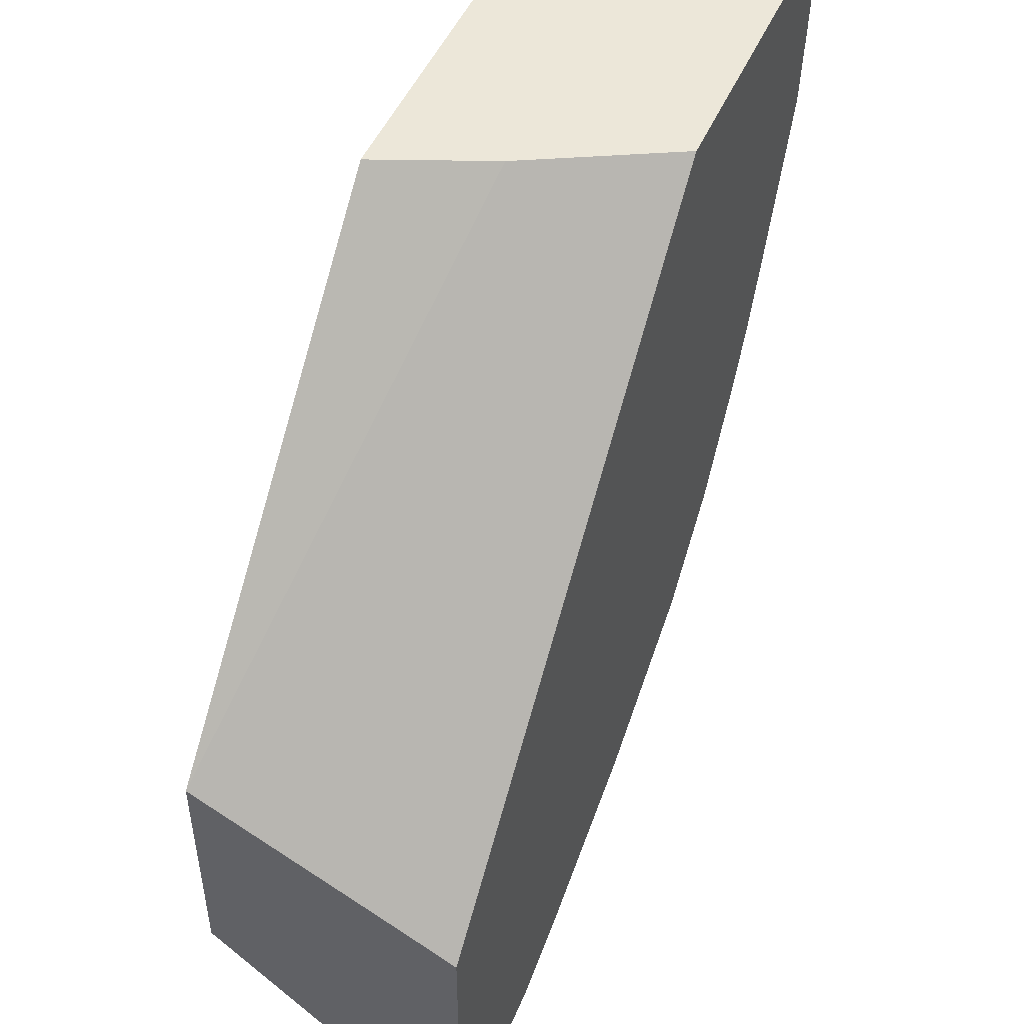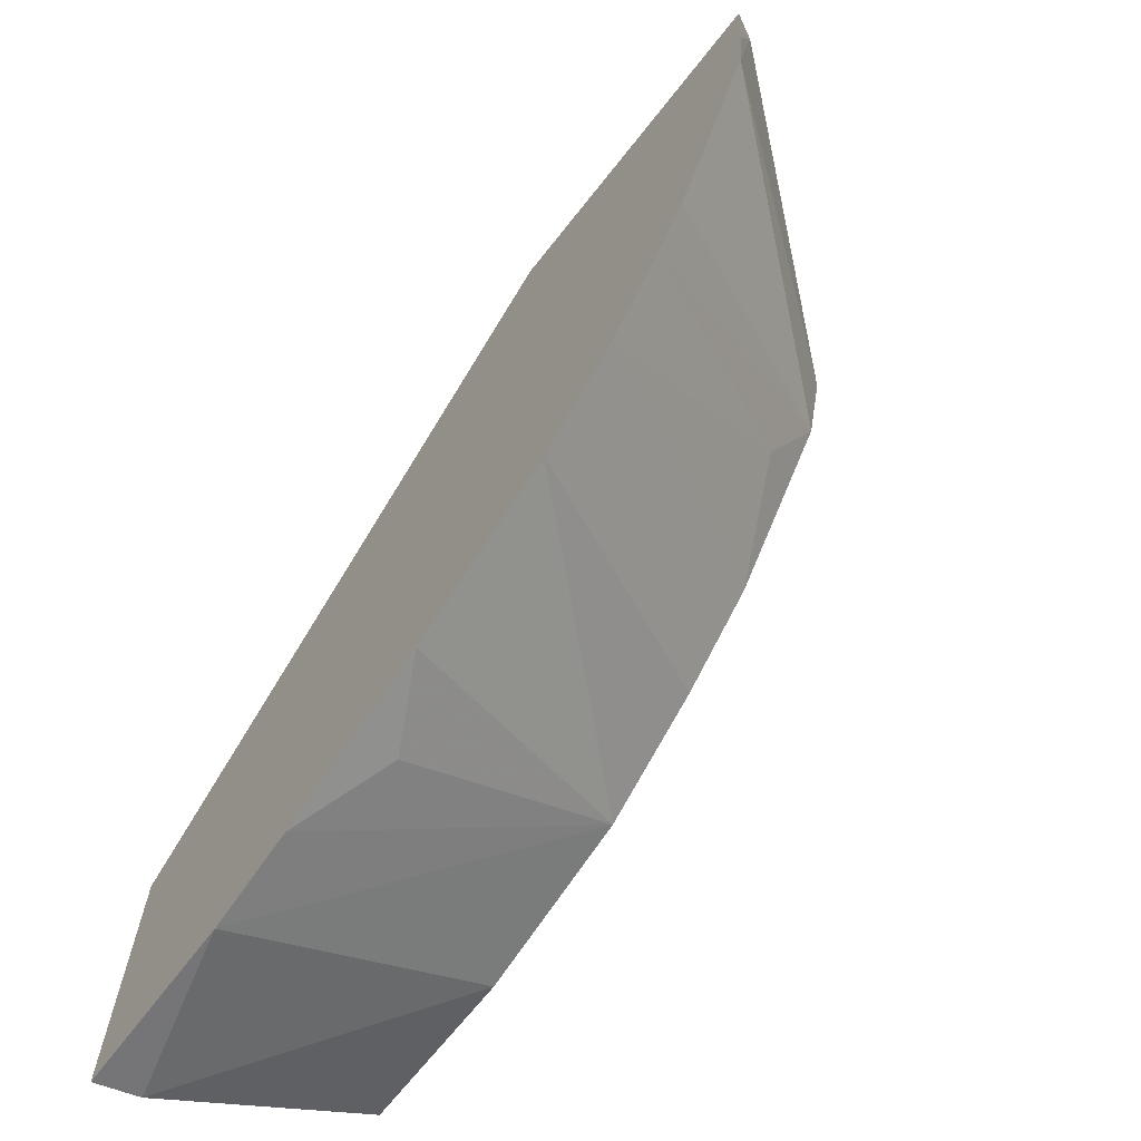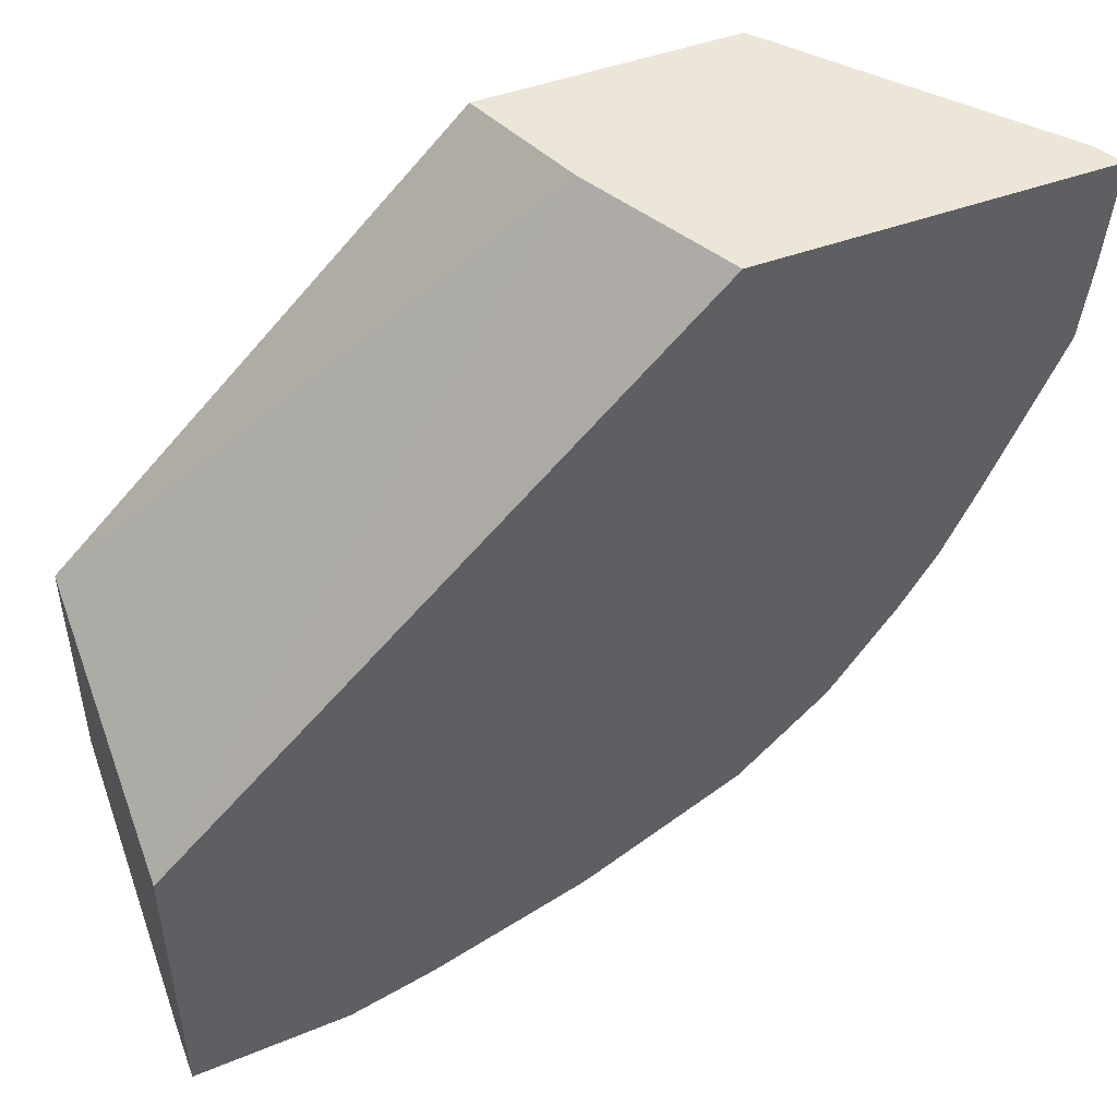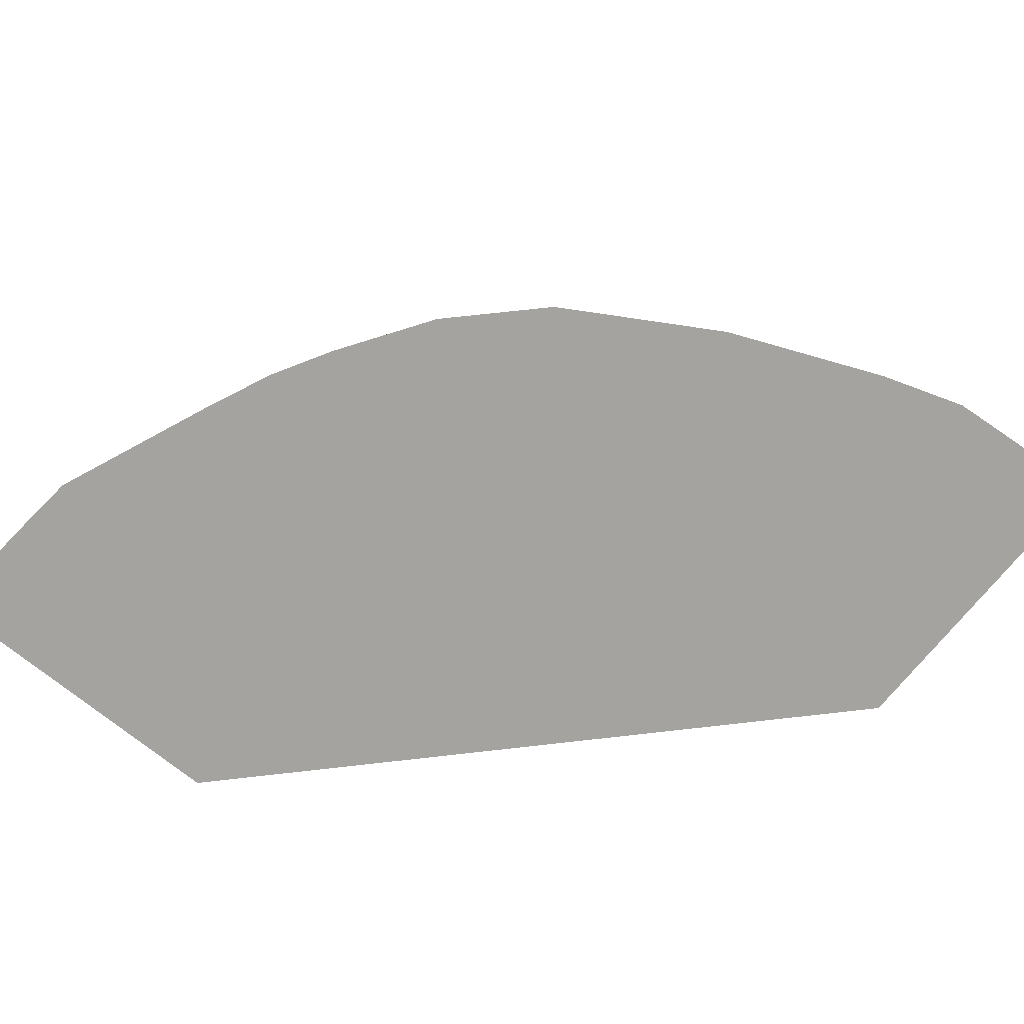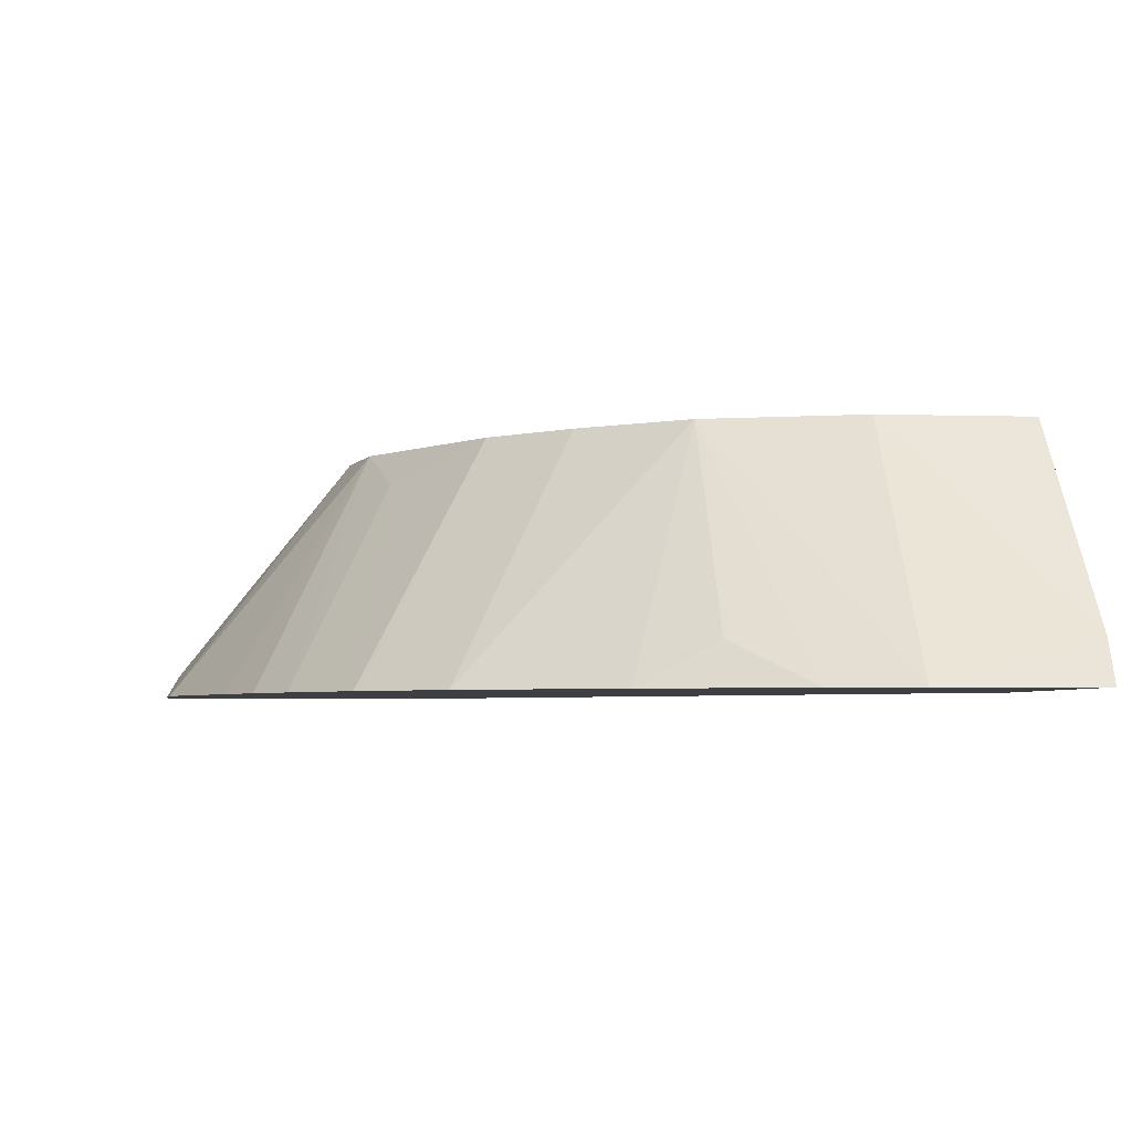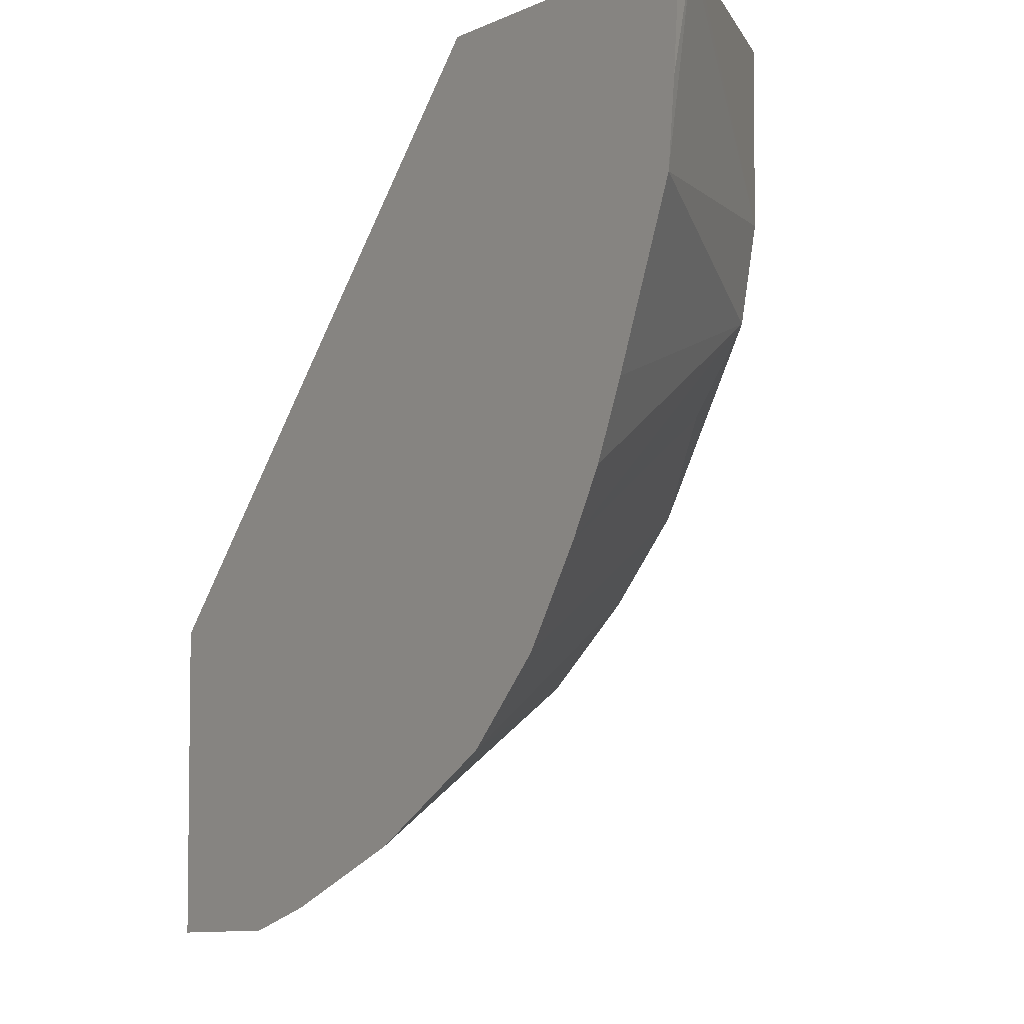
<metadata>
{"format":"obj","ext":"obj","renderer":"f3d","projection":"perspective","resolution":1024,"background":"white","views":[{"elev":49.6,"azim":-66.7,"up":"+Z"},{"elev":-69.1,"azim":51.6,"up":"+Z"},{"elev":49.1,"azim":-21.8,"up":"+Z"},{"elev":-72.9,"azim":141.0,"up":"+Y"},{"elev":-3.9,"azim":174.2,"up":"+Y"},{"elev":-4.9,"azim":55.3,"up":"+Z"}]}
</metadata>
<code>
v 0.4241 0.1512 0.003501
v 0.418 0.1635 0.003501
v 0.2611 0.1512 0.003501
v 0.4241 0.1512 -0.00871
v 0.4104 0.1726 0.003501
v 0.4211 0.1512 -0.04965
v 0.4171 0.1512 -0.08867
v 0.3198 0.2797 -0.07997
v 0.2231 0.2232 0.003501
v 0.0008975 0.1512 -0.2641
v 0.3199 0.2797 0.003501
v 0.3199 0.2797 -0.03995
v 0.3841 0.1512 -0.1686
v 0.3098 0.2797 -0.1251
v 0.3098 0.2797 -0.1249
v 0.2 0.2797 0.003501
v 0.0008975 0.2797 -0.1999
v 0.0008975 0.1999 -0.2395
v 0.0008975 0.1738 -0.2526
v 0.0008975 0.1512 -0.4236
v 0.3685 0.1512 -0.2043
v 0.2998 0.2598 -0.1699
v 0.2531 0.2797 -0.2132
v 0.3511 0.1512 -0.2346
v 0.0008975 0.2797 -0.3198
v 0.0008975 0.1709 -0.4139
v 0.07999 0.1512 -0.4171
v 0.3198 0.1512 -0.2815
v 0.3172 0.1512 -0.2842
v 0.2131 0.2797 -0.2532
v 0.07999 0.2797 -0.3198
v 0.0008975 0.1732 -0.4127
v 0.1222 0.1512 -0.403
v 0.1598 0.2797 -0.2949
v 0.2772 0.1512 -0.3242
v 0.16 0.2797 -0.2948
v 0.1599 0.2797 -0.2948
v 0.1599 0.1732 -0.3731
v 0.1999 0.1512 -0.3699
f 14 22 23
f 13 21 14
f 10 26 20
f 10 32 26
f 10 25 32
f 10 17 25
f 10 18 17
f 8 17 16
f 9 19 10
f 9 18 19
f 9 17 18
f 9 16 17
f 8 11 12
f 8 16 11
f 14 21 24
f 10 19 18
f 14 24 22
f 27 32 31
f 22 24 28
f 37 39 38
f 36 39 37
f 35 39 36
f 33 38 39
f 33 37 38
f 33 34 37
f 30 35 36
f 27 34 33
f 27 31 34
f 26 32 27
f 25 31 32
f 23 35 30
f 23 29 35
f 23 28 29
f 22 28 23
f 20 26 27
f 8 25 17
f 8 31 25
f 8 37 34
f 1 24 21
f 1 28 24
f 1 29 28
f 1 35 29
f 1 39 35
f 1 33 39
f 1 27 33
f 1 20 27
f 1 10 20
f 1 3 10
f 1 9 3
f 1 16 9
f 1 11 16
f 1 5 11
f 1 2 5
f 1 21 13
f 1 13 7
f 8 34 31
f 1 6 4
f 8 36 37
f 8 30 36
f 8 23 30
f 8 14 23
f 1 7 6
f 7 15 8
f 7 14 15
f 7 13 14
f 8 15 14
f 5 8 12
f 3 9 10
f 2 8 5
f 2 7 8
f 2 6 7
f 2 4 6
f 1 4 2
f 5 12 11

</code>
